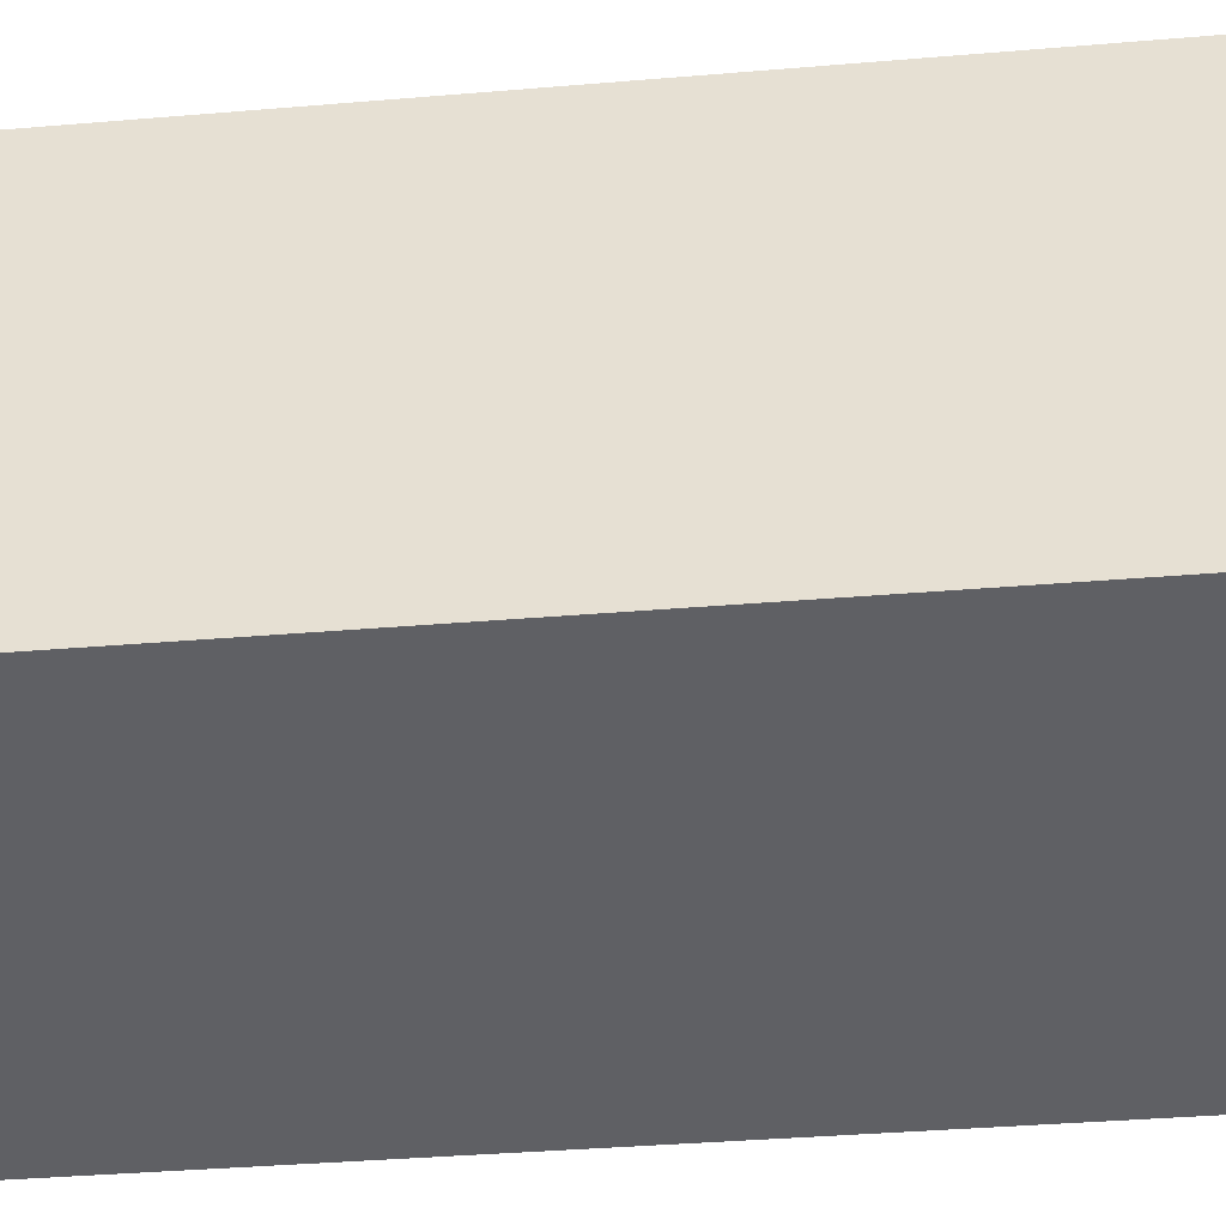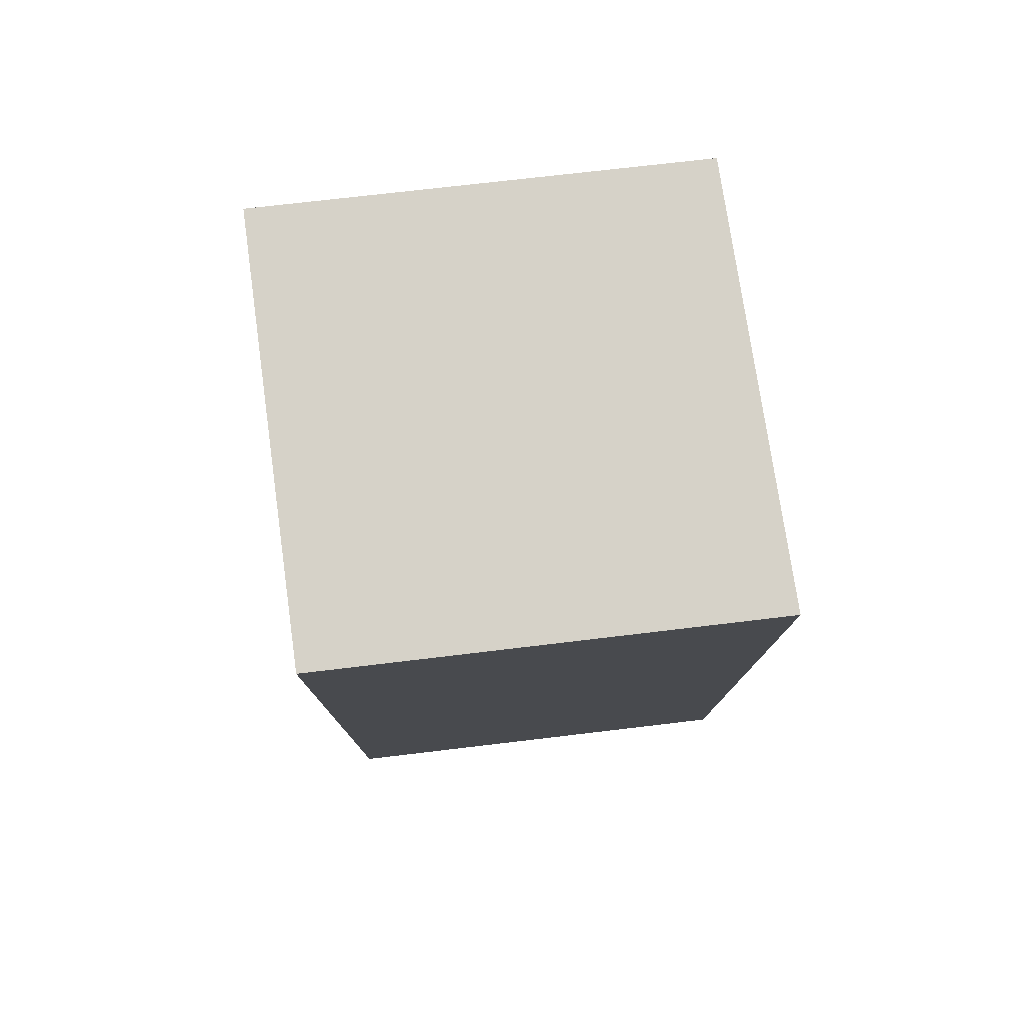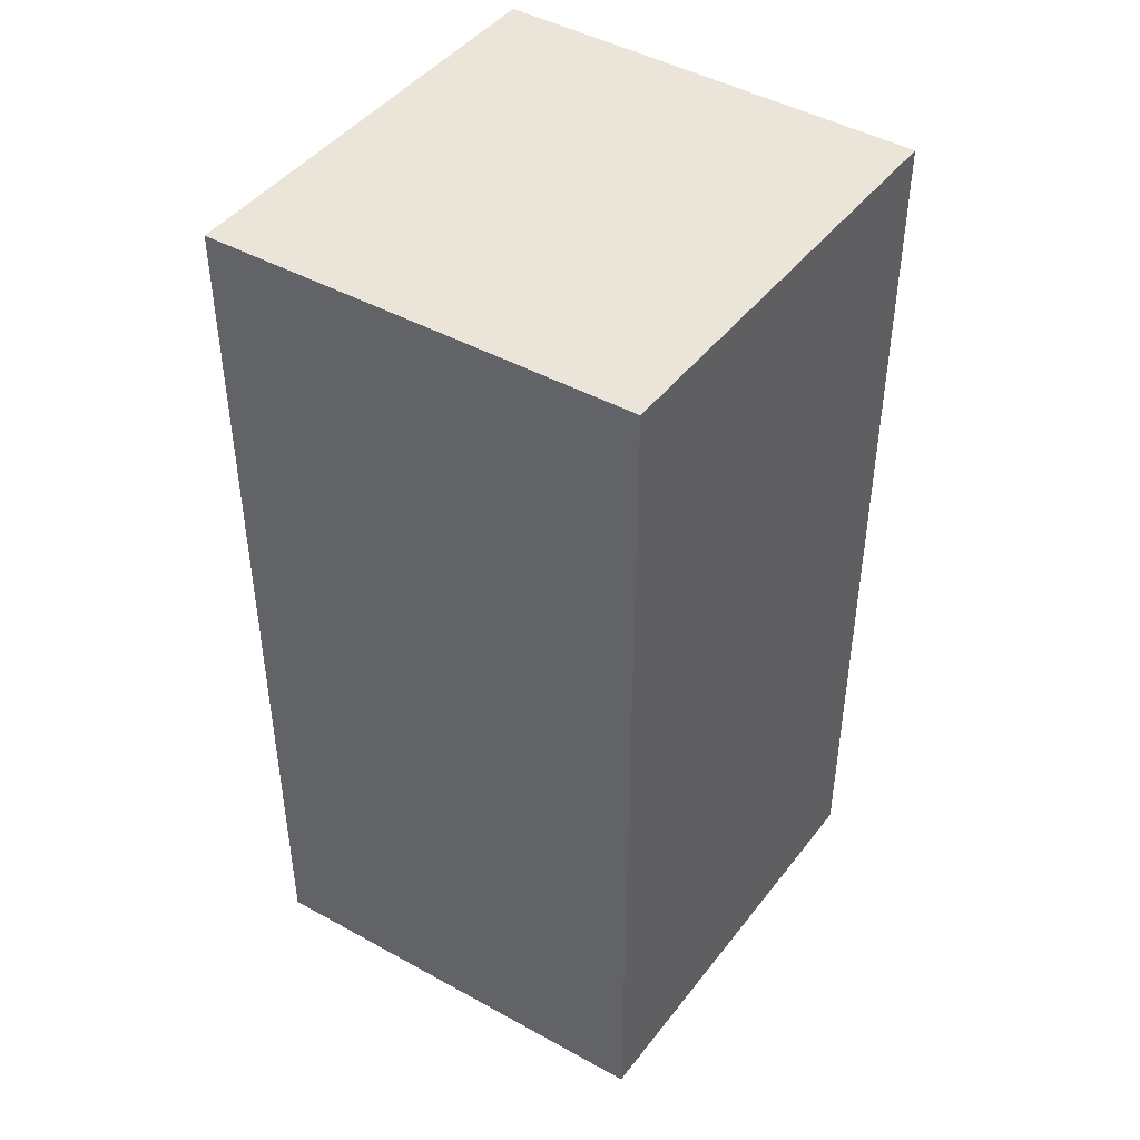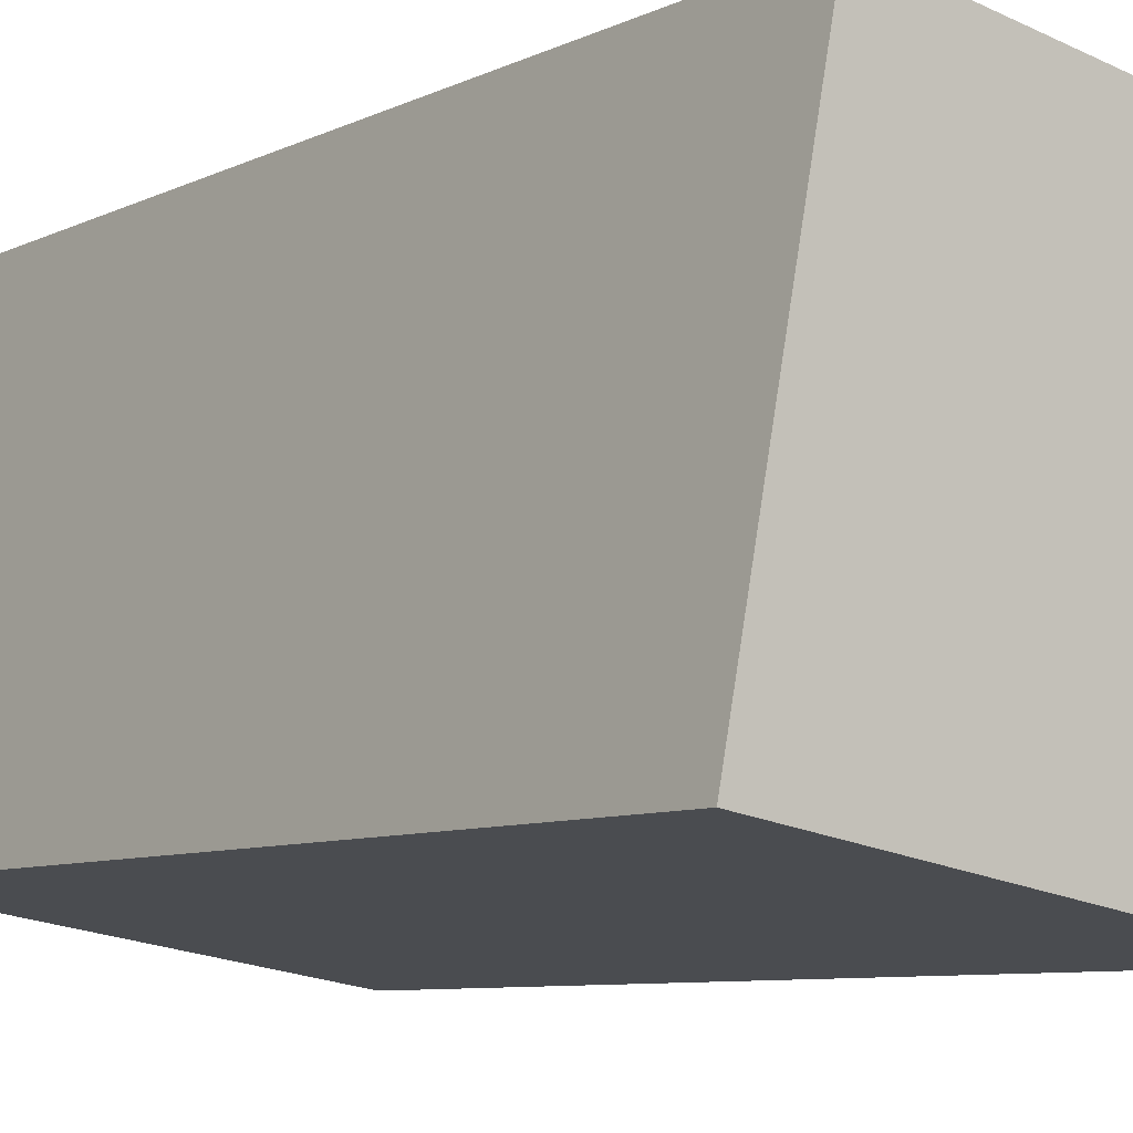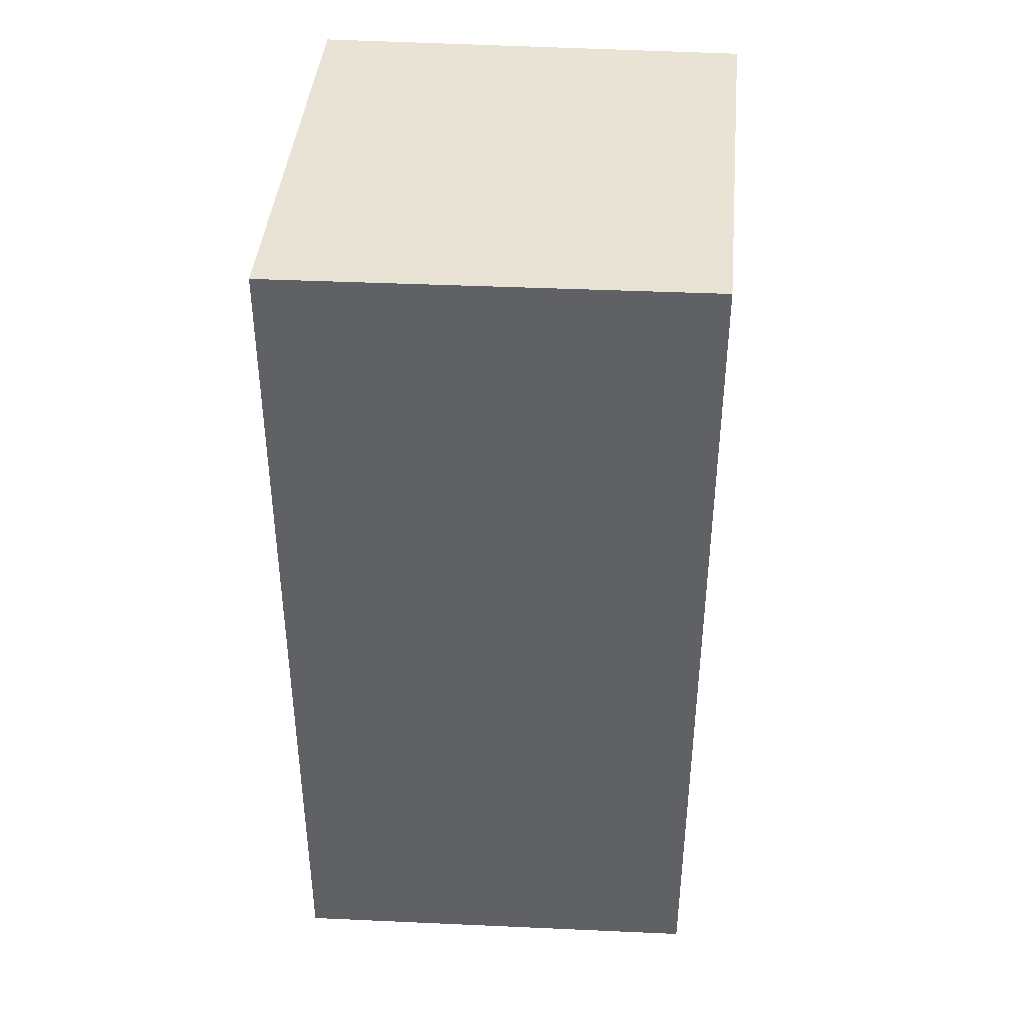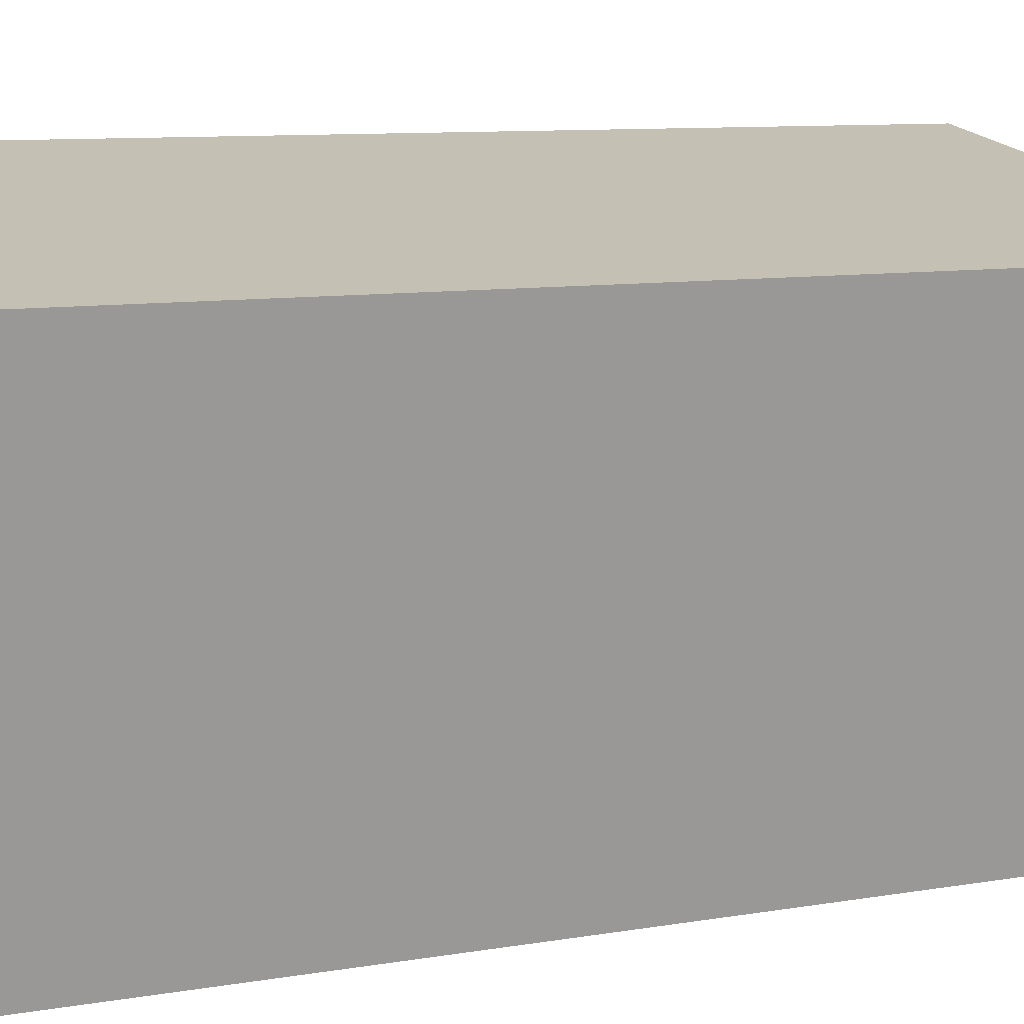
<metadata>
{"format":"obj","ext":"obj","renderer":"f3d","projection":"perspective","resolution":1024,"background":"white","views":[{"elev":-35.8,"azim":96.4,"up":"+Z"},{"elev":78.4,"azim":72.3,"up":"+Y"},{"elev":44.5,"azim":-156.3,"up":"+Y"},{"elev":-7.7,"azim":143.3,"up":"+Z"},{"elev":41.2,"azim":174.1,"up":"+Y"},{"elev":8.7,"azim":-115.8,"up":"+Z"}]}
</metadata>
<code>
v  0.534 5.766 -2.688
v  2.663 5.766 0.471
v  3.194 5.766 -2.266
v  0 5.766 3.531e-16
v  3.194 1.388e-16 -2.266
v  0.534 1.646e-16 -2.688
v  0 0 0
v  2.663 -2.884e-17 0.471
g defaultobject
f 1 2 3
f 2 1 4
f 5 1 3
f 1 5 6
f 6 4 1
f 4 6 7
f 7 2 4
f 2 7 8
f 8 3 2
f 3 8 5
f 8 6 5
f 6 8 7

</code>
